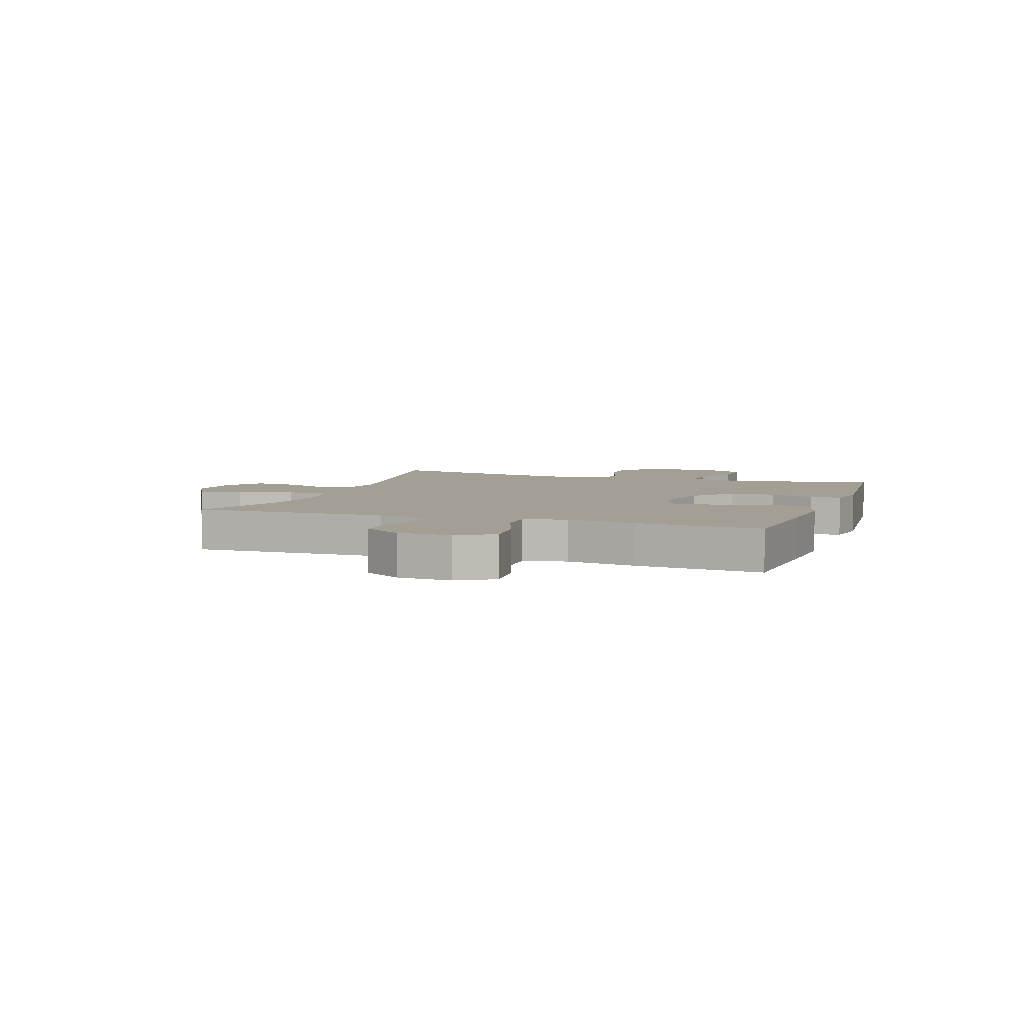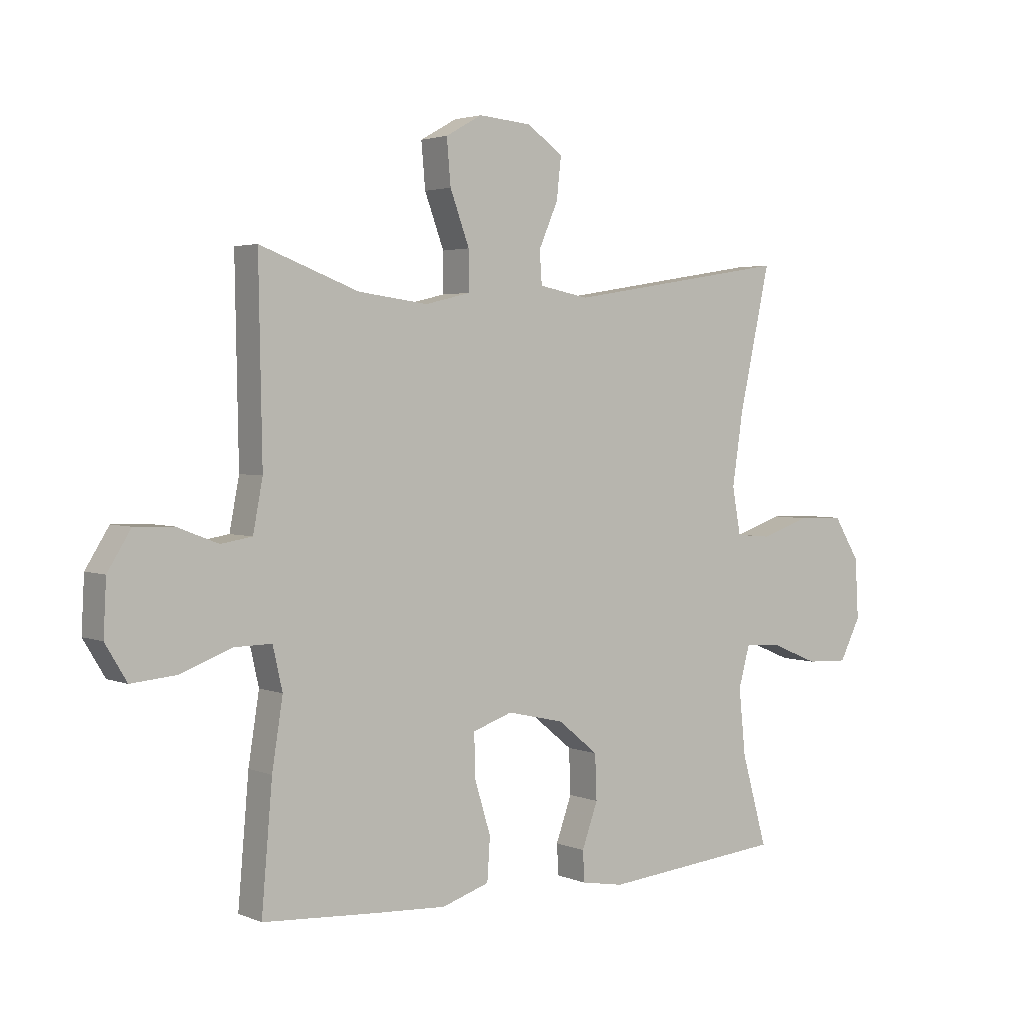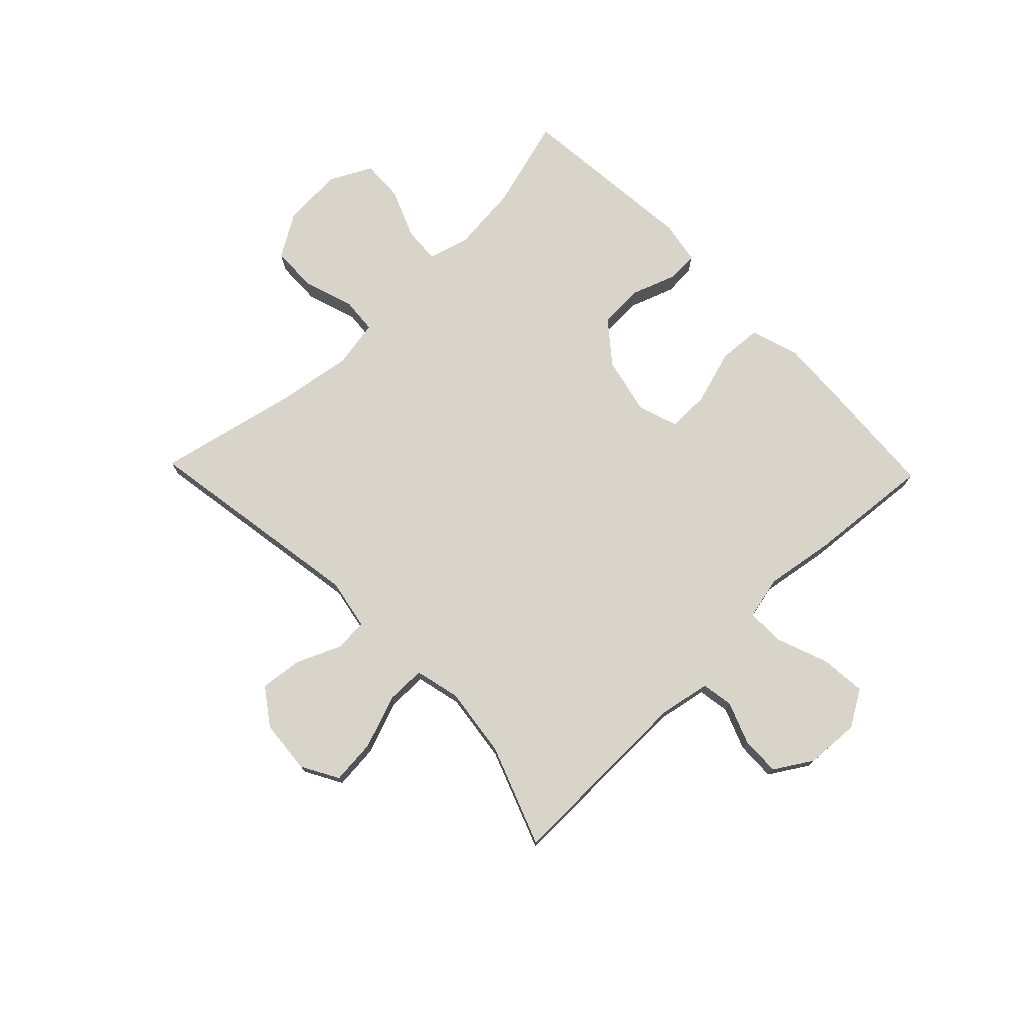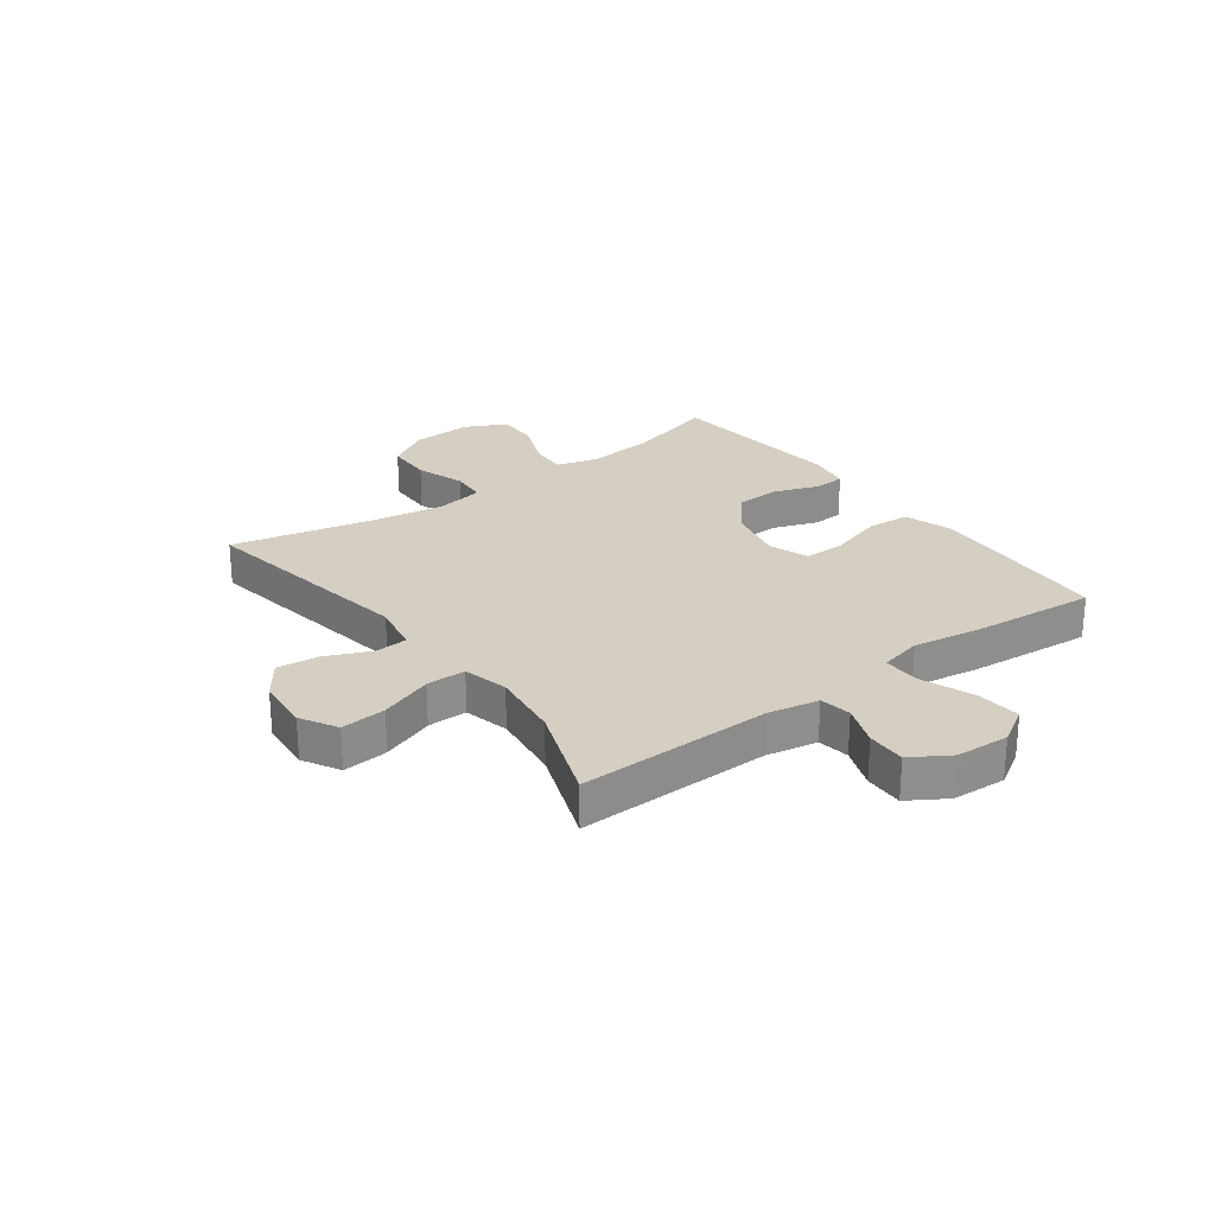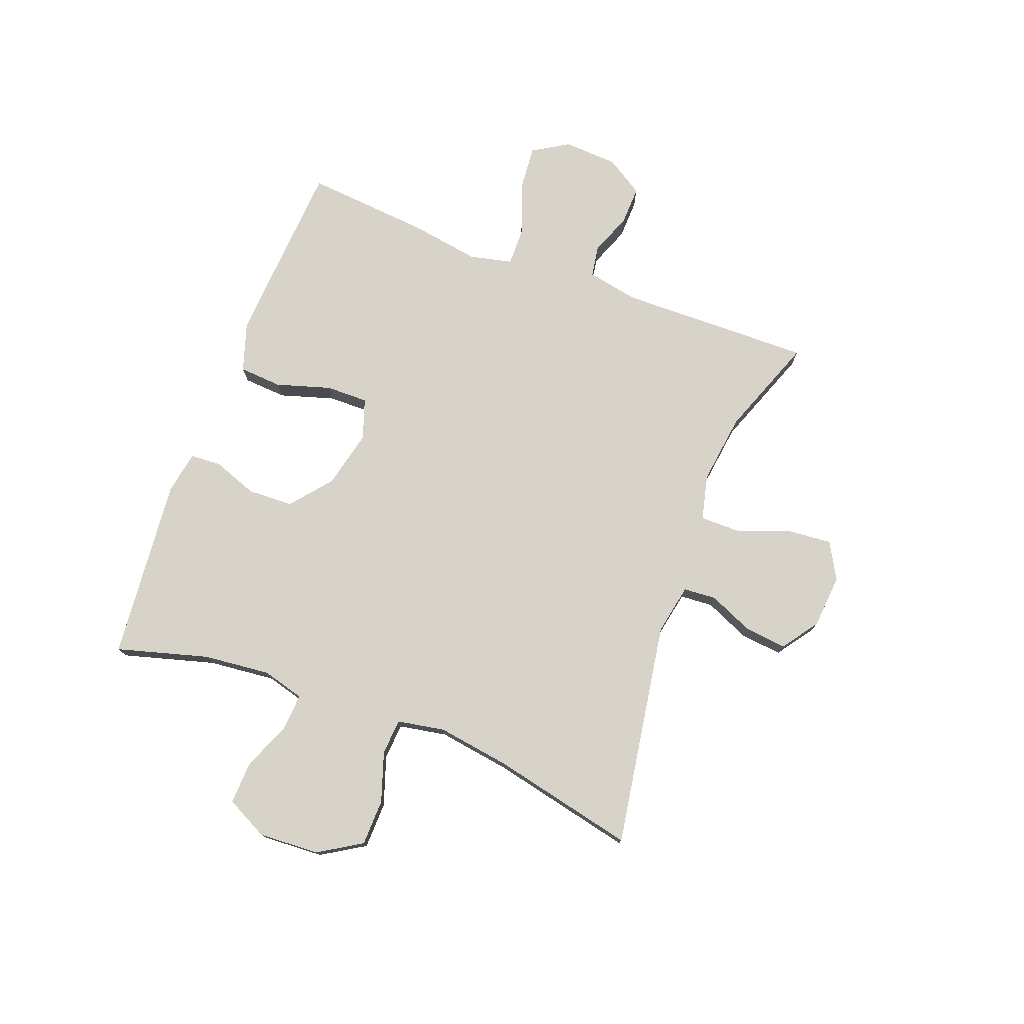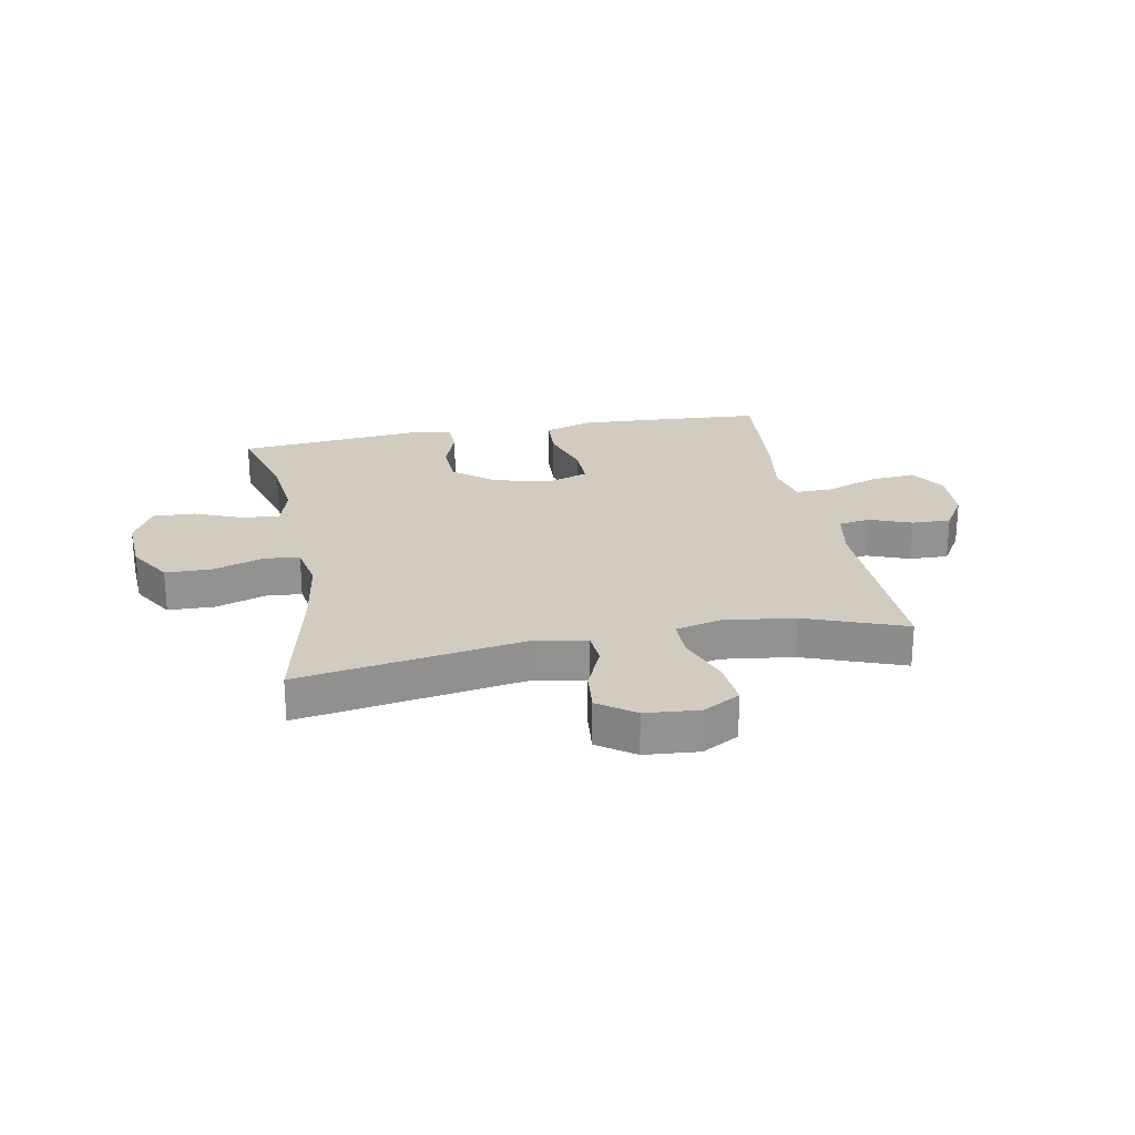
<metadata>
{"format":"obj","ext":"obj","renderer":"f3d","projection":"perspective","resolution":1024,"background":"white","views":[{"elev":5.4,"azim":109.1,"up":"+Y"},{"elev":3.0,"azim":143.8,"up":"+Z"},{"elev":74.9,"azim":46.0,"up":"+Y"},{"elev":25.6,"azim":53.4,"up":"+Y"},{"elev":76.3,"azim":-69.3,"up":"+Y"},{"elev":24.0,"azim":-10.8,"up":"+Y"}]}
</metadata>
<code>
v -0.5 0.07 0.5
v -0.106 0.07 0.436
v -0.018 0.07 0.453
v -0.014 0.07 0.51
v -0.048 0.07 0.588
v -0.056 0.07 0.661
v 0.007 0.07 0.706
v 0.101 0.07 0.714
v 0.165 0.07 0.678
v 0.158 0.07 0.599
v 0.124 0.07 0.507
v 0.124 0.07 0.438
v 0.203 0.07 0.419
v 0.326 0.07 0.435
v 0.5 0.07 0.5
v 0.494 0.07 0.162
v 0.511 0.07 0.073
v 0.566 0.07 0.064
v 0.639 0.07 0.092
v 0.707 0.07 0.094
v 0.748 0.07 0.028
v 0.753 0.07 -0.066
v 0.715 0.07 -0.129
v 0.636 0.07 -0.122
v 0.545 0.07 -0.088
v 0.479 0.07 -0.087
v 0.462 0.07 -0.162
v 0.481 0.07 -0.282
v 0.5 0.07 -0.5
v 0.3 0.07 -0.513
v 0.173 0.07 -0.52
v 0.089 0.07 -0.493
v 0.084 0.07 -0.418
v 0.113 0.07 -0.323
v 0.114 0.07 -0.249
v 0.044 0.07 -0.225
v -0.057 0.07 -0.248
v -0.128 0.07 -0.306
v -0.131 0.07 -0.385
v -0.103 0.07 -0.463
v -0.106 0.07 -0.517
v -0.181 0.07 -0.53
v -0.5 0.07 -0.5
v -0.455 0.07 -0.34
v -0.443 0.07 -0.223
v -0.463 0.07 -0.15
v -0.527 0.07 -0.154
v -0.612 0.07 -0.189
v -0.686 0.07 -0.192
v -0.723 0.07 -0.119
v -0.717 0.07 -0.013
v -0.671 0.07 0.062
v -0.59 0.07 0.064
v -0.503 0.07 0.035
v -0.441 0.07 0.04
v -0.426 0.07 0.123
v -0.445 0.07 0.25
v -0.5 0 0.5
v -0.106 0 0.436
v -0.018 0 0.453
v -0.014 0 0.51
v -0.048 0 0.588
v -0.056 0 0.661
v 0.007 0 0.706
v 0.101 0 0.714
v 0.165 0 0.678
v 0.158 0 0.599
v 0.124 0 0.507
v 0.124 0 0.438
v 0.203 0 0.419
v 0.326 0 0.435
v 0.5 0 0.5
v 0.494 0 0.162
v 0.511 0 0.073
v 0.566 0 0.064
v 0.639 0 0.092
v 0.707 0 0.094
v 0.748 0 0.028
v 0.753 0 -0.066
v 0.715 0 -0.129
v 0.636 0 -0.122
v 0.545 0 -0.088
v 0.479 0 -0.087
v 0.462 0 -0.162
v 0.481 0 -0.282
v 0.5 0 -0.5
v 0.3 0 -0.513
v 0.173 0 -0.52
v 0.089 0 -0.493
v 0.084 0 -0.418
v 0.113 0 -0.323
v 0.114 0 -0.249
v 0.044 0 -0.225
v -0.057 0 -0.248
v -0.128 0 -0.306
v -0.131 0 -0.385
v -0.103 0 -0.463
v -0.106 0 -0.517
v -0.181 0 -0.53
v -0.5 0 -0.5
v -0.455 0 -0.34
v -0.443 0 -0.223
v -0.463 0 -0.15
v -0.527 0 -0.154
v -0.612 0 -0.189
v -0.686 0 -0.192
v -0.723 0 -0.119
v -0.717 0 -0.013
v -0.671 0 0.062
v -0.59 0 0.064
v -0.503 0 0.035
v -0.441 0 0.04
v -0.426 0 0.123
v -0.445 0 0.25
f 51 52 53 54
f 51 54 55
f 50 51 55
f 47 48 49 50
f 46 47 50 55
f 45 46 55 56
f 41 42 43 44
f 39 40 41 44
f 38 39 44 45
f 37 38 45 56
f 31 32 33 34
f 31 34 35
f 30 31 35
f 27 28 29 30
f 26 27 30 35
f 22 23 24 25
f 22 25 26
f 21 22 26
f 18 19 20 21
f 17 18 21 26
f 16 17 26 35
f 14 15 16 35
f 8 9 10 11
f 8 11 12
f 7 8 12
f 4 5 6 7
f 3 4 7 12
f 2 3 12 13
f 57 1 2
f 36 37 56 57
f 36 57 2 13
f 13 14 35 36
f 111 110 109 108
f 112 111 108
f 112 108 107
f 107 106 105 104
f 112 107 104 103
f 113 112 103 102
f 101 100 99 98
f 101 98 97 96
f 102 101 96 95
f 113 102 95 94
f 91 90 89 88
f 92 91 88
f 92 88 87
f 87 86 85 84
f 92 87 84 83
f 82 81 80 79
f 83 82 79
f 83 79 78
f 78 77 76 75
f 83 78 75 74
f 92 83 74 73
f 92 73 72 71
f 68 67 66 65
f 69 68 65
f 69 65 64
f 64 63 62 61
f 69 64 61 60
f 70 69 60 59
f 59 58 114
f 114 113 94 93
f 70 59 114 93
f 93 92 71 70
f 1 58 59 2
f 2 59 60 3
f 3 60 61 4
f 4 61 62 5
f 5 62 63 6
f 6 63 64 7
f 7 64 65 8
f 8 65 66 9
f 9 66 67 10
f 10 67 68 11
f 11 68 69 12
f 12 69 70 13
f 13 70 71 14
f 14 71 72 15
f 15 72 73 16
f 16 73 74 17
f 17 74 75 18
f 18 75 76 19
f 19 76 77 20
f 20 77 78 21
f 21 78 79 22
f 22 79 80 23
f 23 80 81 24
f 24 81 82 25
f 25 82 83 26
f 26 83 84 27
f 27 84 85 28
f 28 85 86 29
f 29 86 87 30
f 30 87 88 31
f 31 88 89 32
f 32 89 90 33
f 33 90 91 34
f 34 91 92 35
f 35 92 93 36
f 36 93 94 37
f 37 94 95 38
f 38 95 96 39
f 39 96 97 40
f 40 97 98 41
f 41 98 99 42
f 42 99 100 43
f 43 100 101 44
f 44 101 102 45
f 45 102 103 46
f 46 103 104 47
f 47 104 105 48
f 48 105 106 49
f 49 106 107 50
f 50 107 108 51
f 51 108 109 52
f 52 109 110 53
f 53 110 111 54
f 54 111 112 55
f 55 112 113 56
f 56 113 114 57
f 57 114 58 1

</code>
